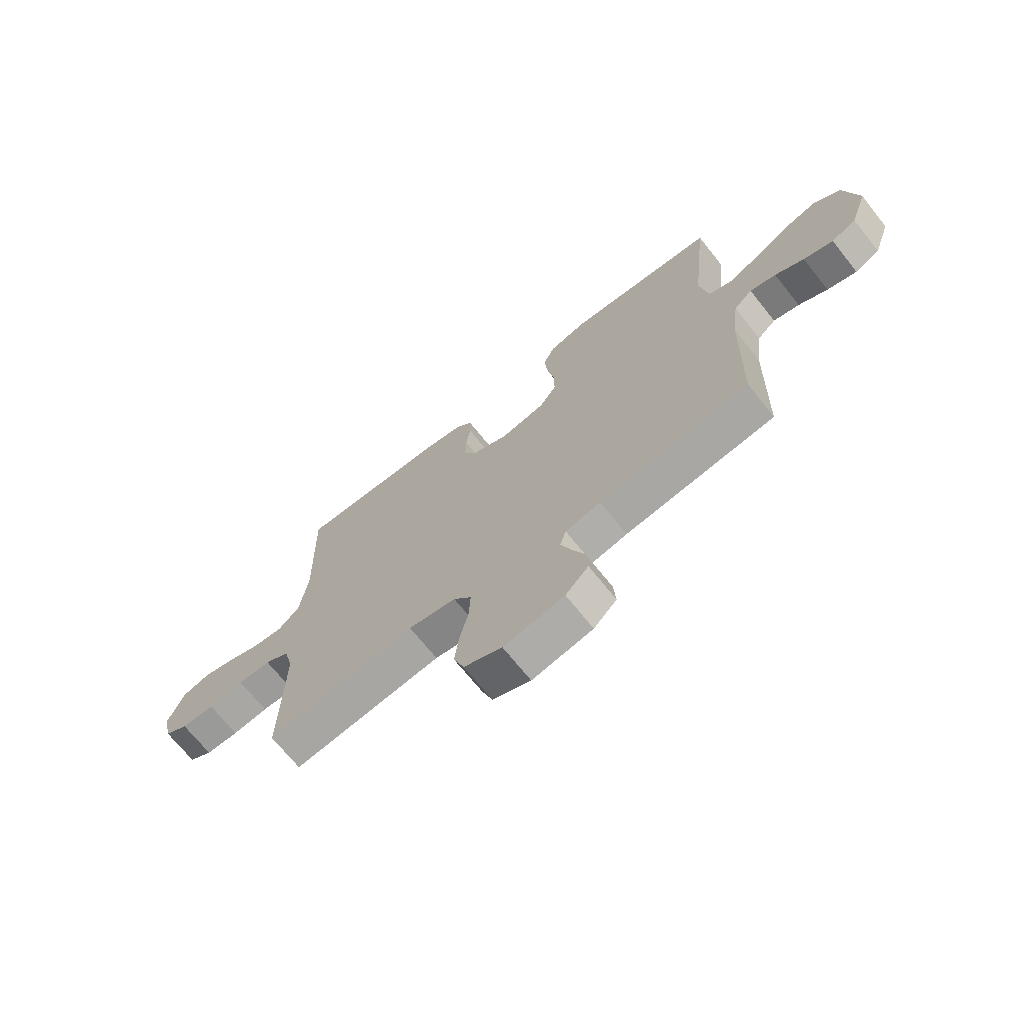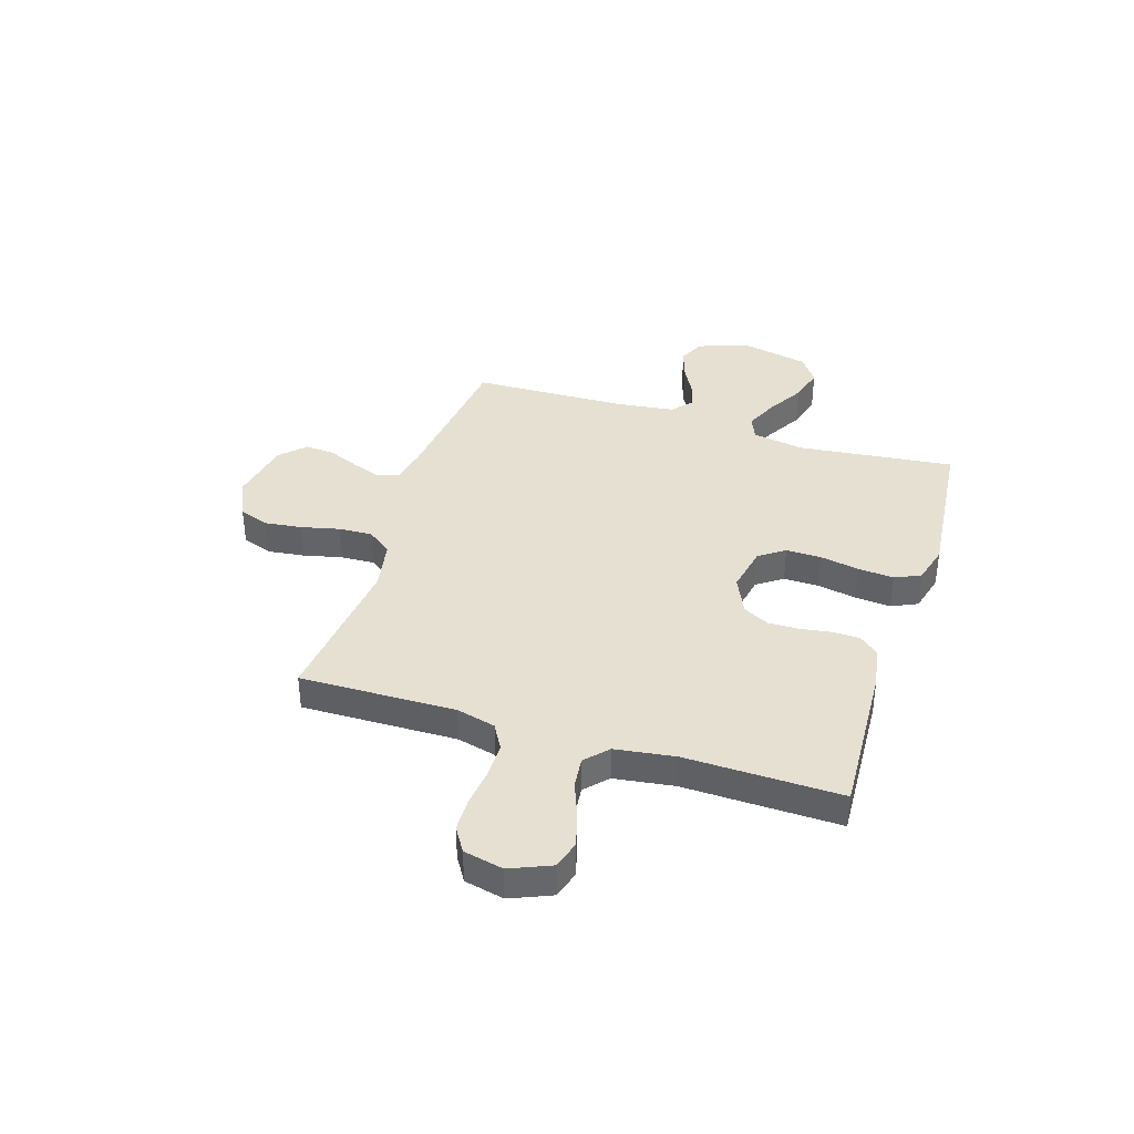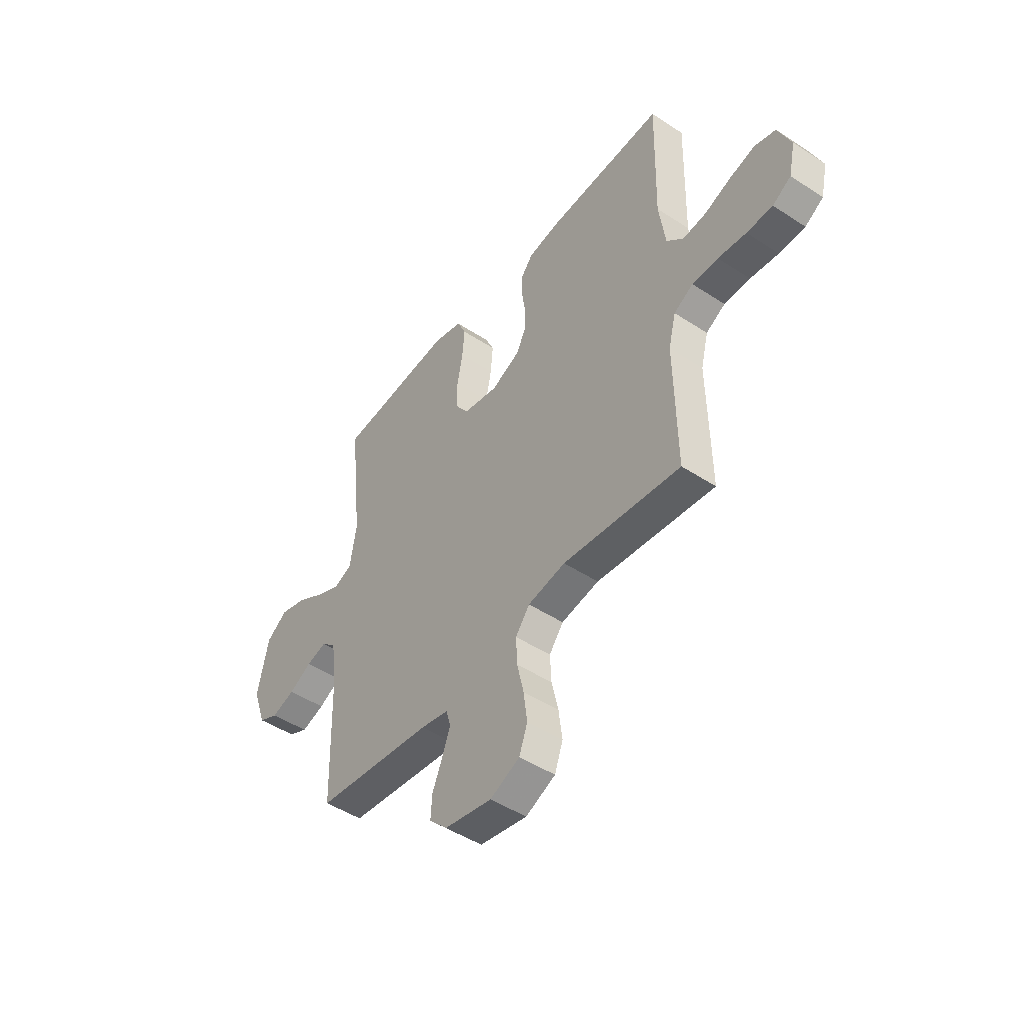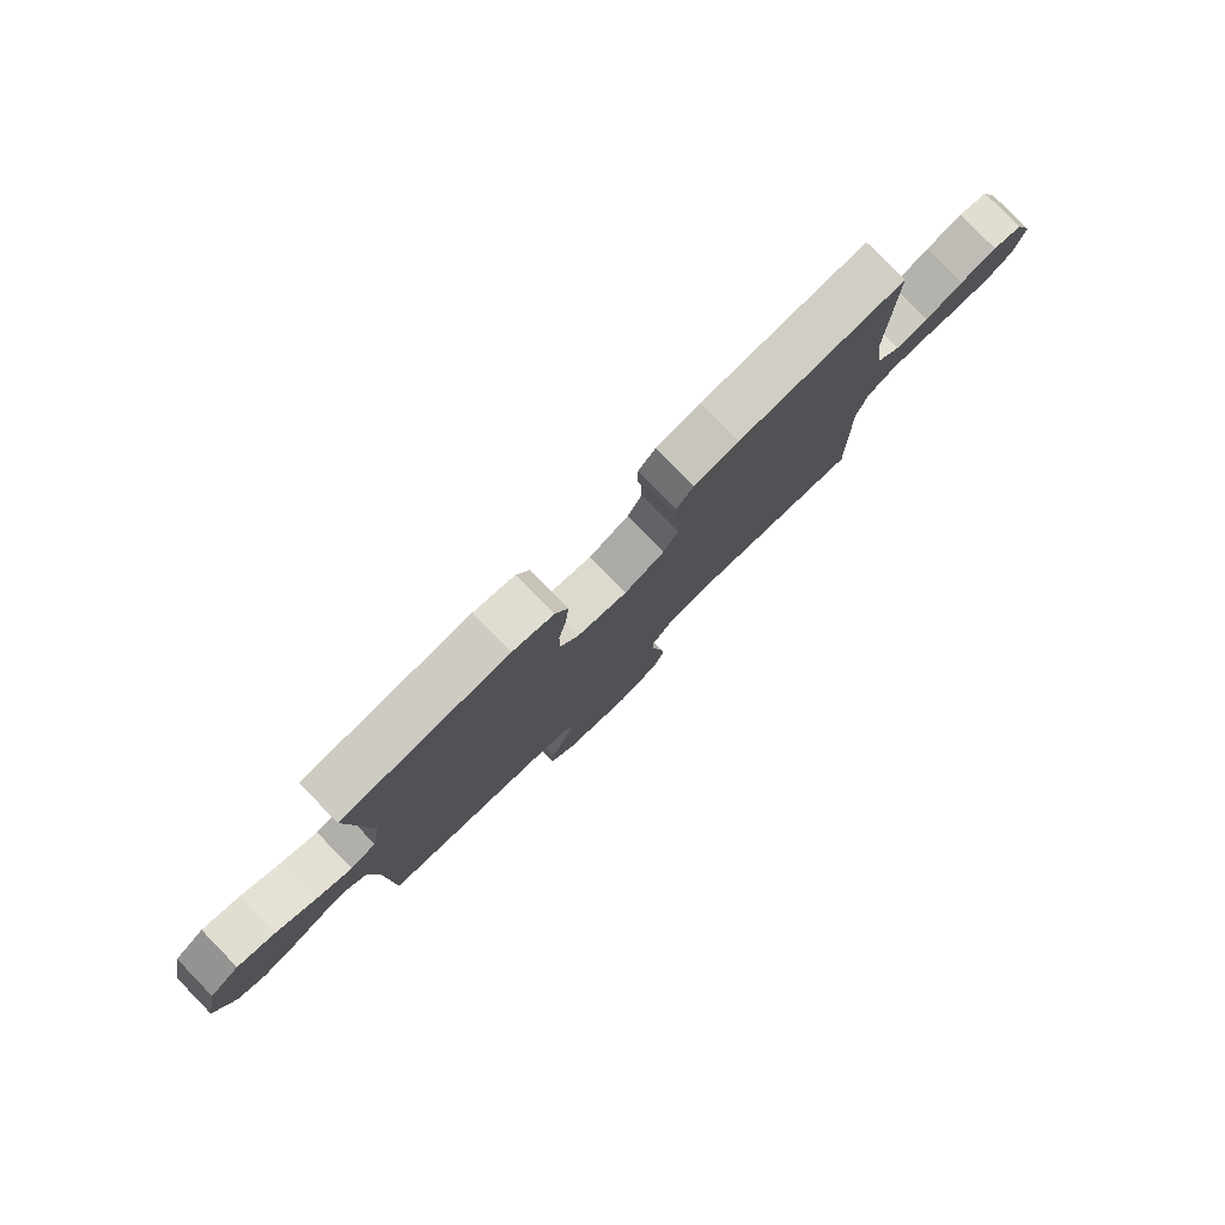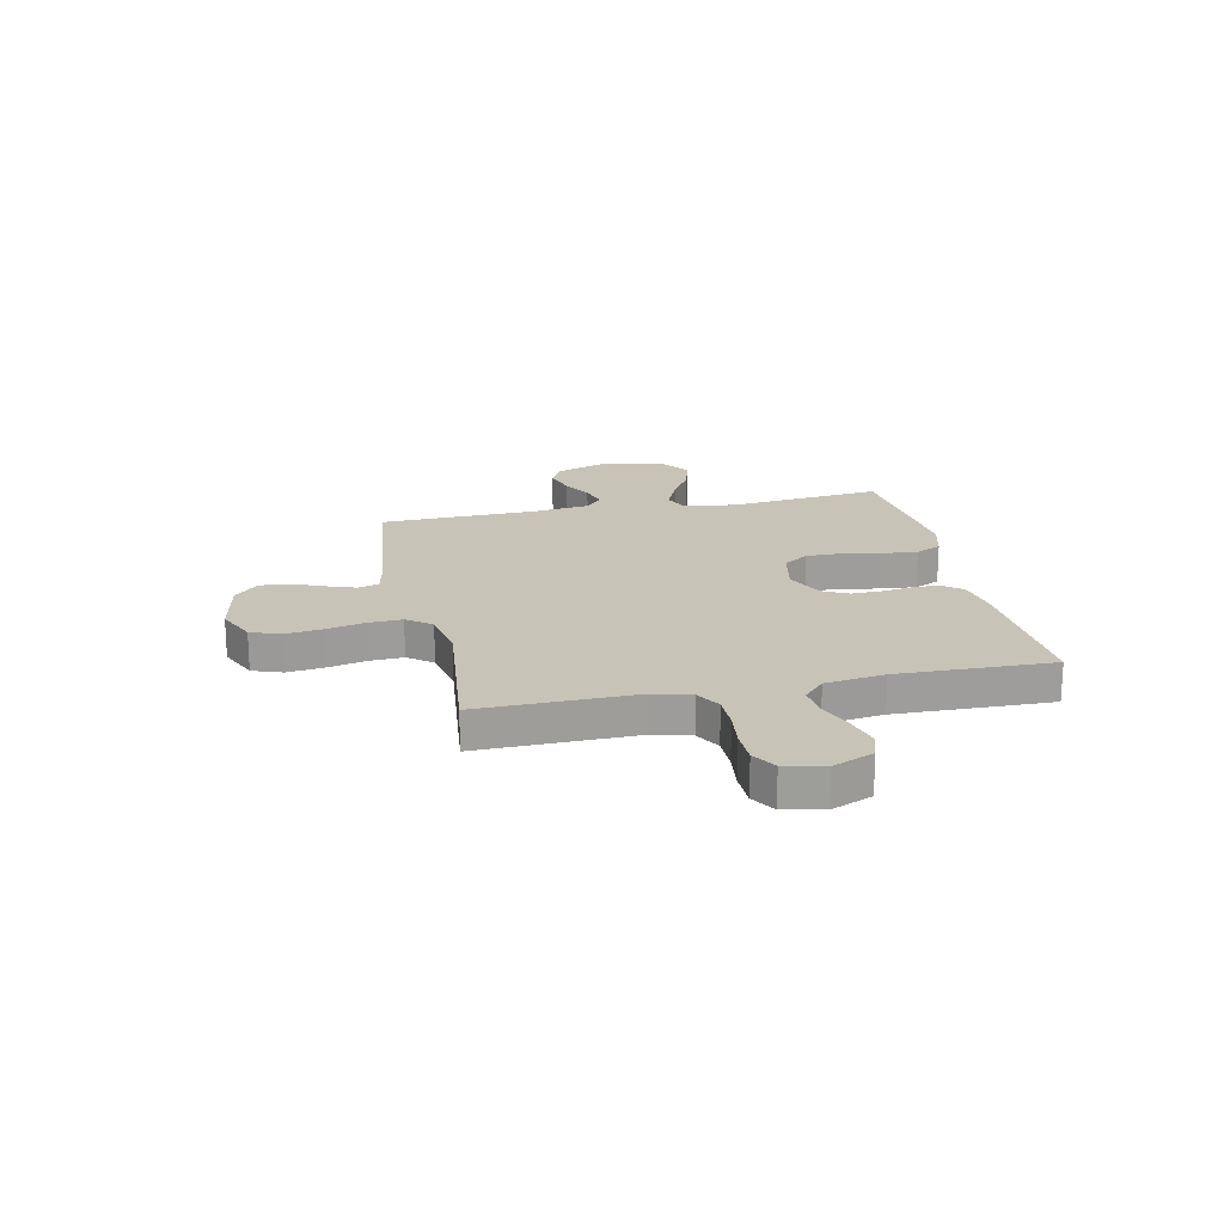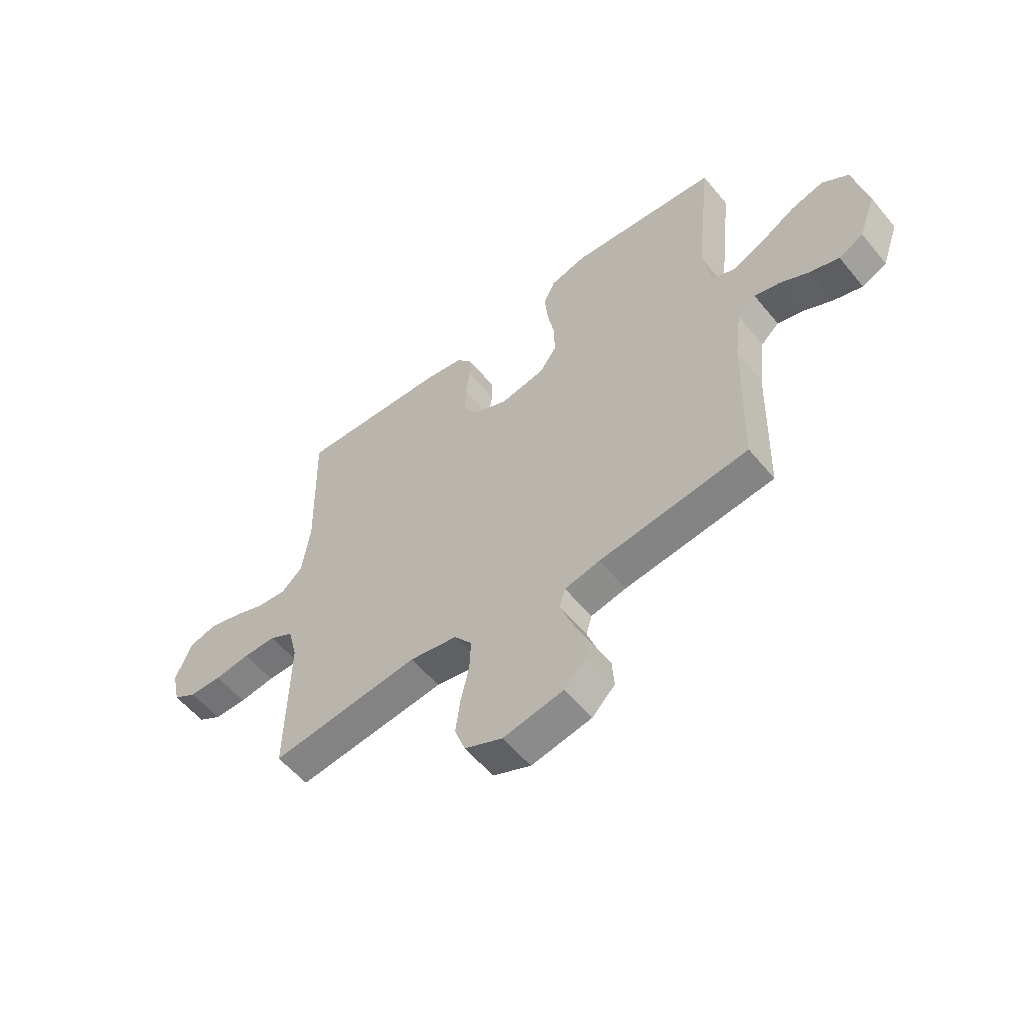
<metadata>
{"format":"obj","ext":"obj","renderer":"f3d","projection":"perspective","resolution":1024,"background":"white","views":[{"elev":-69.8,"azim":38.6,"up":"+Z"},{"elev":38.3,"azim":-72.5,"up":"+Y"},{"elev":-47.5,"azim":-126.5,"up":"+Z"},{"elev":79.9,"azim":135.7,"up":"+Z"},{"elev":19.6,"azim":-102.1,"up":"+Y"},{"elev":-56.6,"azim":39.0,"up":"+Z"}]}
</metadata>
<code>
v 0.5 0.07 -0.5
v 0.2 0.07 -0.536
v 0.129 0.07 -0.551
v 0.117 0.07 -0.591
v 0.137 0.07 -0.646
v 0.163 0.07 -0.707
v 0.167 0.07 -0.764
v 0.121 0.07 -0.81
v 0 0.07 -0.833
v -0.076 0.07 -0.799
v -0.097 0.07 -0.741
v -0.088 0.07 -0.67
v -0.071 0.07 -0.596
v -0.068 0.07 -0.531
v -0.104 0.07 -0.484
v -0.2 0.07 -0.466
v -0.5 0.07 -0.5
v -0.495 0.07 -0.2
v -0.514 0.07 -0.125
v -0.563 0.07 -0.097
v -0.629 0.07 -0.097
v -0.701 0.07 -0.106
v -0.767 0.07 -0.105
v -0.814 0.07 -0.076
v -0.831 0.07 0
v -0.798 0.07 0.079
v -0.744 0.07 0.095
v -0.679 0.07 0.077
v -0.611 0.07 0.051
v -0.552 0.07 0.045
v -0.509 0.07 0.085
v -0.493 0.07 0.2
v -0.5 0.07 0.5
v -0.2 0.07 0.485
v -0.121 0.07 0.471
v -0.09 0.07 0.434
v -0.089 0.07 0.382
v -0.098 0.07 0.322
v -0.099 0.07 0.263
v -0.073 0.07 0.213
v 0 0.07 0.18
v 0.09 0.07 0.198
v 0.124 0.07 0.247
v 0.123 0.07 0.315
v 0.109 0.07 0.39
v 0.103 0.07 0.459
v 0.126 0.07 0.509
v 0.2 0.07 0.529
v 0.5 0.07 0.5
v 0.467 0.07 0.2
v 0.484 0.07 0.099
v 0.53 0.07 0.08
v 0.594 0.07 0.109
v 0.664 0.07 0.15
v 0.731 0.07 0.169
v 0.784 0.07 0.131
v 0.812 0.07 0
v 0.778 0.07 -0.096
v 0.728 0.07 -0.12
v 0.669 0.07 -0.101
v 0.611 0.07 -0.07
v 0.559 0.07 -0.056
v 0.522 0.07 -0.089
v 0.508 0.07 -0.2
v 0.5 0 -0.5
v 0.2 0 -0.536
v 0.129 0 -0.551
v 0.117 0 -0.591
v 0.137 0 -0.646
v 0.163 0 -0.707
v 0.167 0 -0.764
v 0.121 0 -0.81
v 0 0 -0.833
v -0.076 0 -0.799
v -0.097 0 -0.741
v -0.088 0 -0.67
v -0.071 0 -0.596
v -0.068 0 -0.531
v -0.104 0 -0.484
v -0.2 0 -0.466
v -0.5 0 -0.5
v -0.495 0 -0.2
v -0.514 0 -0.125
v -0.563 0 -0.097
v -0.629 0 -0.097
v -0.701 0 -0.106
v -0.767 0 -0.105
v -0.814 0 -0.076
v -0.831 0 0
v -0.798 0 0.079
v -0.744 0 0.095
v -0.679 0 0.077
v -0.611 0 0.051
v -0.552 0 0.045
v -0.509 0 0.085
v -0.493 0 0.2
v -0.5 0 0.5
v -0.2 0 0.485
v -0.121 0 0.471
v -0.09 0 0.434
v -0.089 0 0.382
v -0.098 0 0.322
v -0.099 0 0.263
v -0.073 0 0.213
v 0 0 0.18
v 0.09 0 0.198
v 0.124 0 0.247
v 0.123 0 0.315
v 0.109 0 0.39
v 0.103 0 0.459
v 0.126 0 0.509
v 0.2 0 0.529
v 0.5 0 0.5
v 0.467 0 0.2
v 0.484 0 0.099
v 0.53 0 0.08
v 0.594 0 0.109
v 0.664 0 0.15
v 0.731 0 0.169
v 0.784 0 0.131
v 0.812 0 0
v 0.778 0 -0.096
v 0.728 0 -0.12
v 0.669 0 -0.101
v 0.611 0 -0.07
v 0.559 0 -0.056
v 0.522 0 -0.089
v 0.508 0 -0.2
f 58 59 60 61
f 58 61 62
f 57 58 62
f 56 57 62
f 53 54 55 56
f 52 53 56 62
f 51 52 62 63
f 47 48 49 50
f 47 50 51
f 44 45 46 47
f 43 44 47 51
f 42 43 51 63
f 35 36 37 38
f 35 38 39
f 32 33 34 35
f 31 32 35 39
f 30 31 39 40
f 26 27 28 29
f 24 25 26 29
f 24 29 30
f 21 22 23 24
f 20 21 24 30
f 19 20 30 40
f 16 17 18
f 15 16 18 19
f 10 11 12 13
f 10 13 14
f 9 10 14
f 8 9 14
f 5 6 7 8
f 4 5 8 14
f 3 4 14 15
f 64 1 2
f 41 42 63 64
f 19 40 41 64
f 15 19 64
f 2 3 15 64
f 125 124 123 122
f 126 125 122
f 126 122 121
f 126 121 120
f 120 119 118 117
f 126 120 117 116
f 127 126 116 115
f 114 113 112 111
f 115 114 111
f 111 110 109 108
f 115 111 108 107
f 127 115 107 106
f 102 101 100 99
f 103 102 99
f 99 98 97 96
f 103 99 96 95
f 104 103 95 94
f 93 92 91 90
f 93 90 89 88
f 94 93 88
f 88 87 86 85
f 94 88 85 84
f 104 94 84 83
f 82 81 80
f 83 82 80 79
f 77 76 75 74
f 78 77 74
f 78 74 73
f 78 73 72
f 72 71 70 69
f 78 72 69 68
f 79 78 68 67
f 66 65 128
f 128 127 106 105
f 128 105 104 83
f 128 83 79
f 128 79 67 66
f 1 65 66 2
f 2 66 67 3
f 3 67 68 4
f 4 68 69 5
f 5 69 70 6
f 6 70 71 7
f 7 71 72 8
f 8 72 73 9
f 9 73 74 10
f 10 74 75 11
f 11 75 76 12
f 12 76 77 13
f 13 77 78 14
f 14 78 79 15
f 15 79 80 16
f 16 80 81 17
f 17 81 82 18
f 18 82 83 19
f 19 83 84 20
f 20 84 85 21
f 21 85 86 22
f 22 86 87 23
f 23 87 88 24
f 24 88 89 25
f 25 89 90 26
f 26 90 91 27
f 27 91 92 28
f 28 92 93 29
f 29 93 94 30
f 30 94 95 31
f 31 95 96 32
f 32 96 97 33
f 33 97 98 34
f 34 98 99 35
f 35 99 100 36
f 36 100 101 37
f 37 101 102 38
f 38 102 103 39
f 39 103 104 40
f 40 104 105 41
f 41 105 106 42
f 42 106 107 43
f 43 107 108 44
f 44 108 109 45
f 45 109 110 46
f 46 110 111 47
f 47 111 112 48
f 48 112 113 49
f 49 113 114 50
f 50 114 115 51
f 51 115 116 52
f 52 116 117 53
f 53 117 118 54
f 54 118 119 55
f 55 119 120 56
f 56 120 121 57
f 57 121 122 58
f 58 122 123 59
f 59 123 124 60
f 60 124 125 61
f 61 125 126 62
f 62 126 127 63
f 63 127 128 64
f 64 128 65 1

</code>
